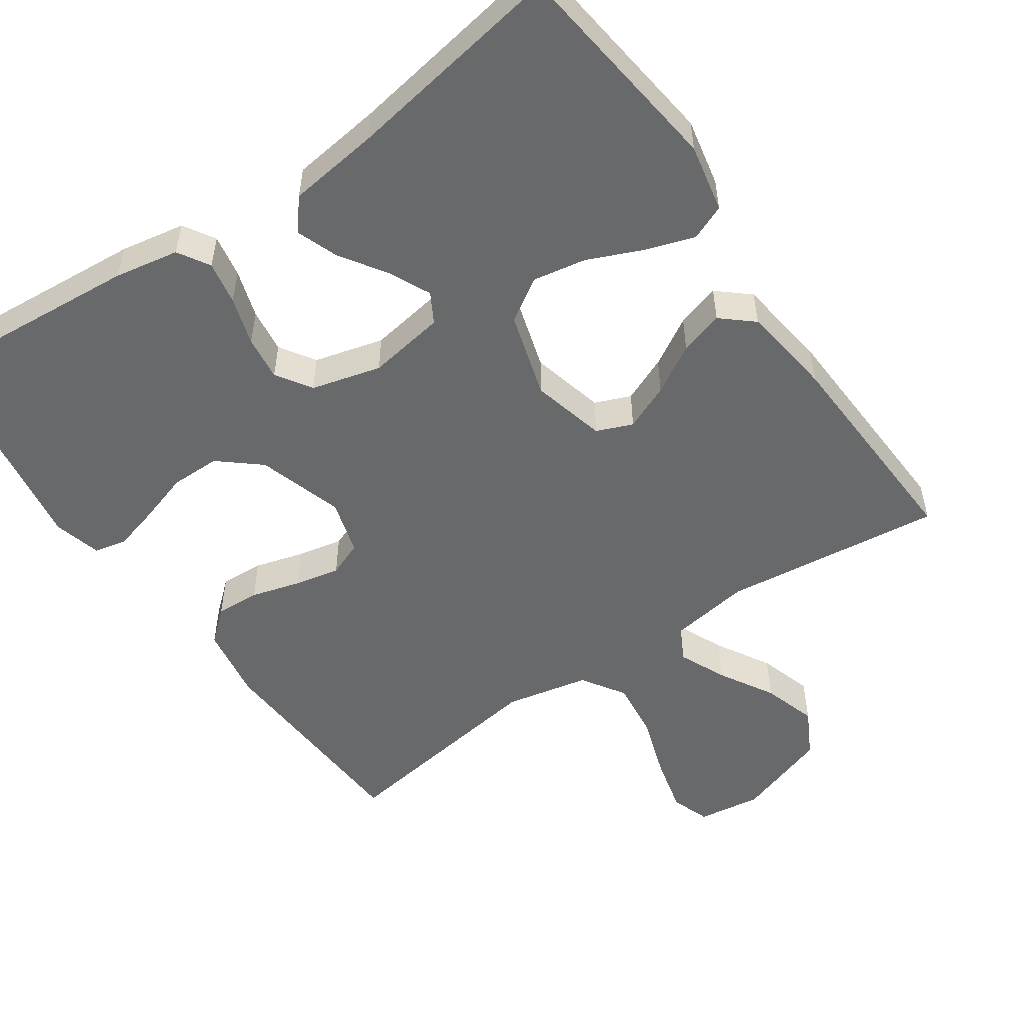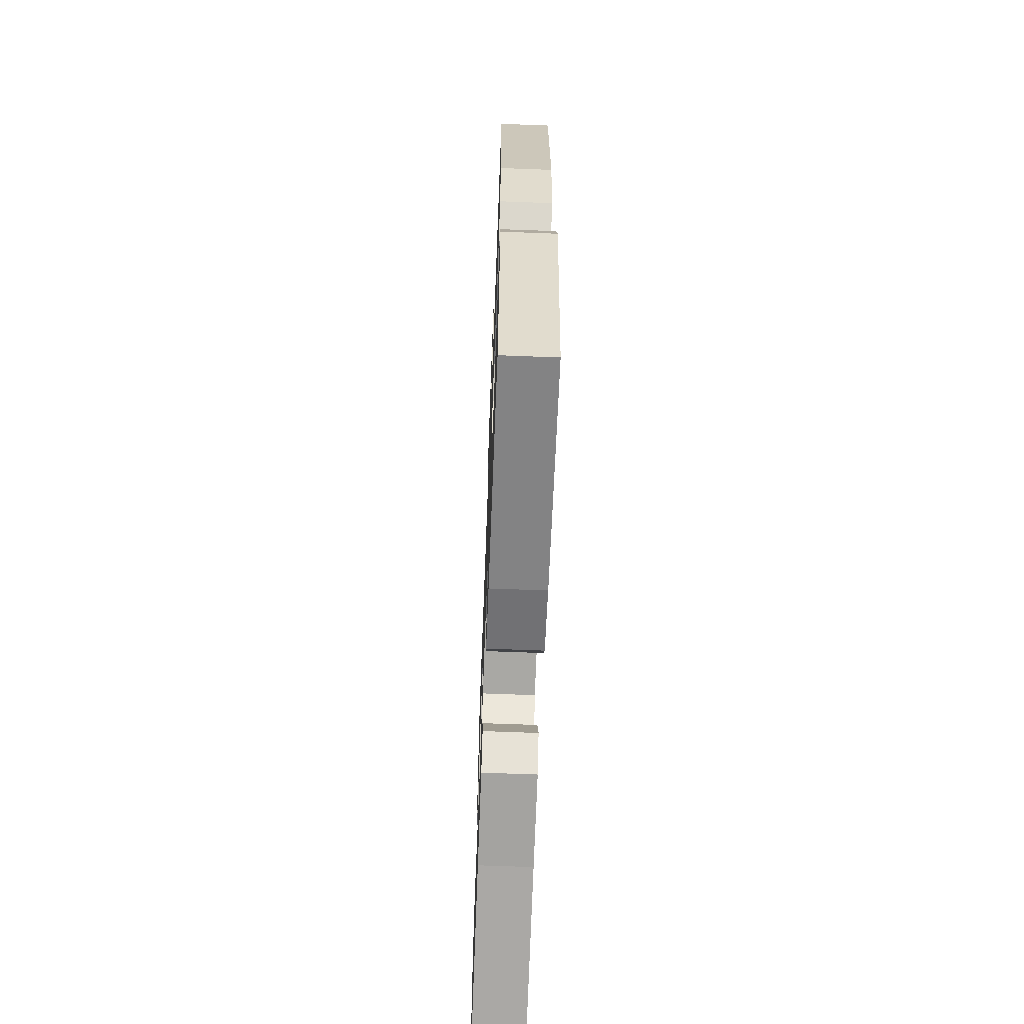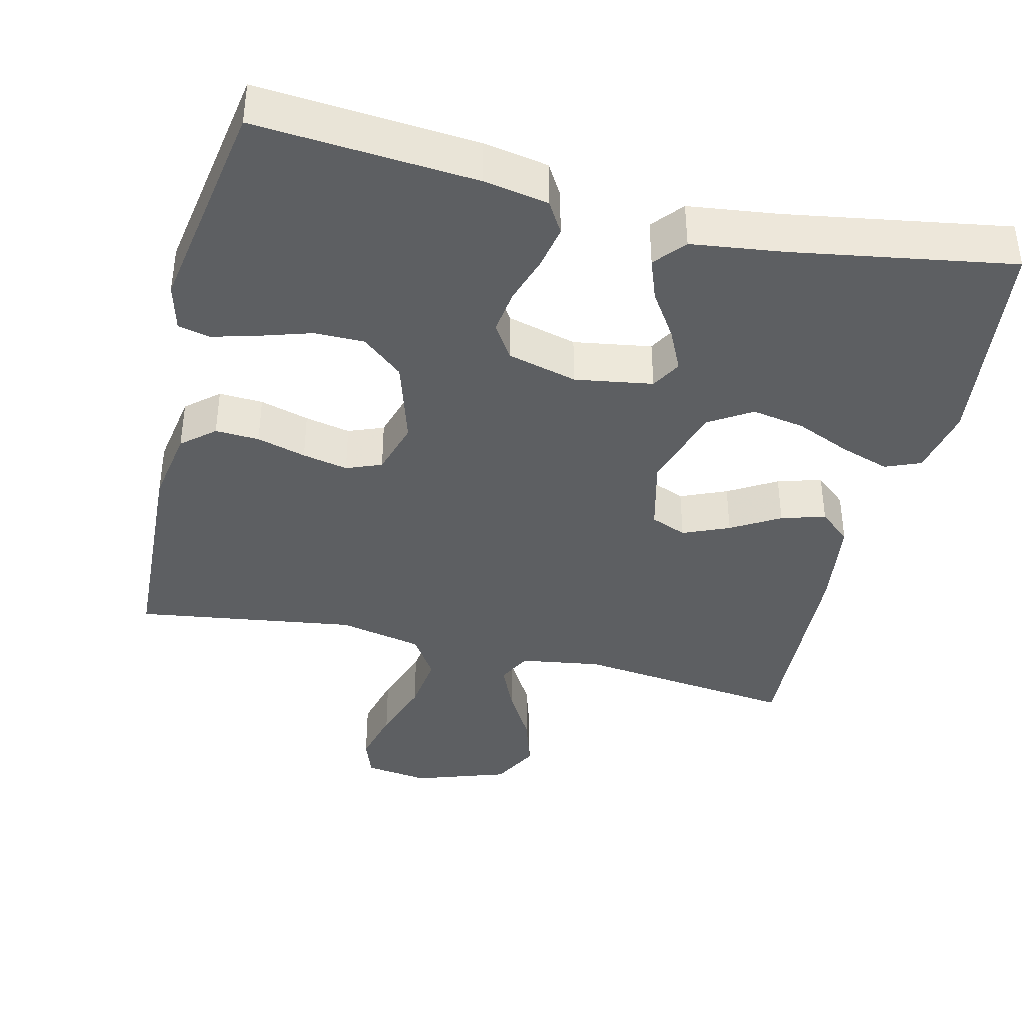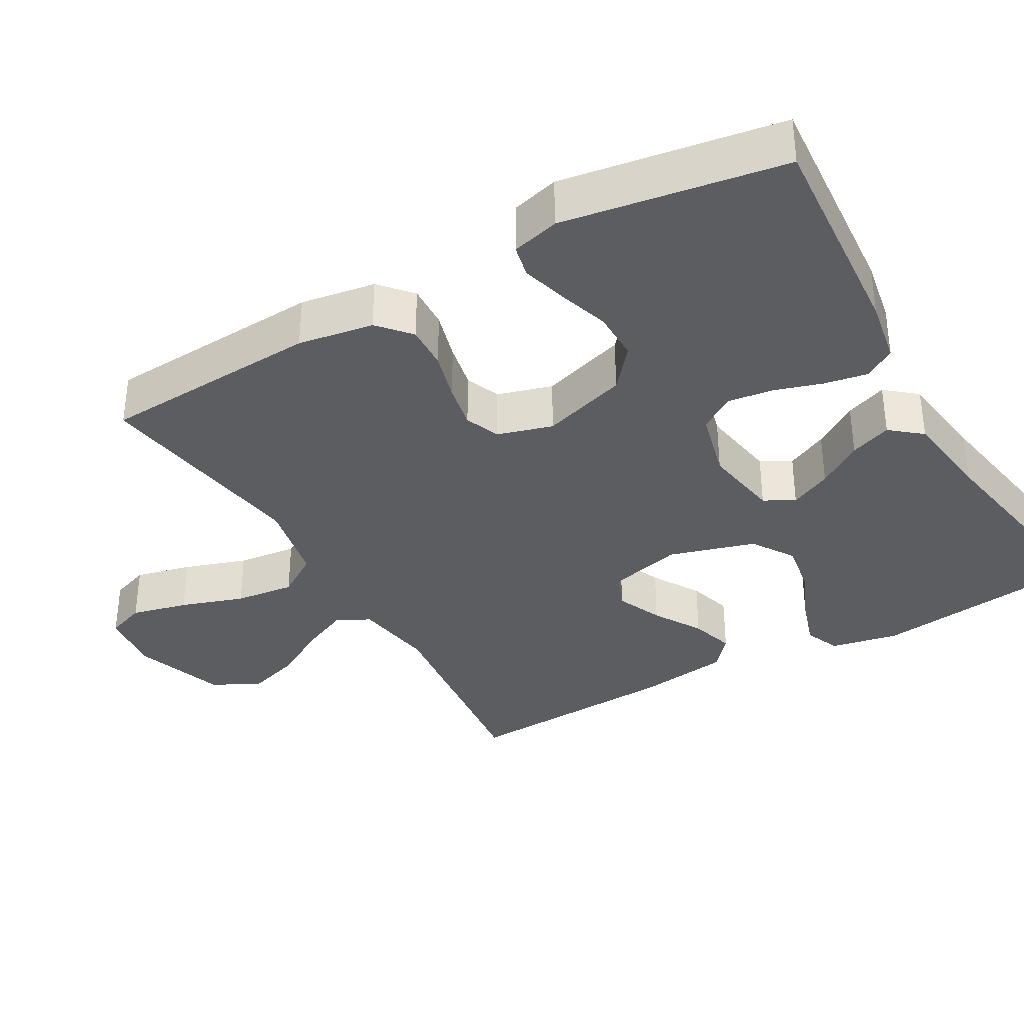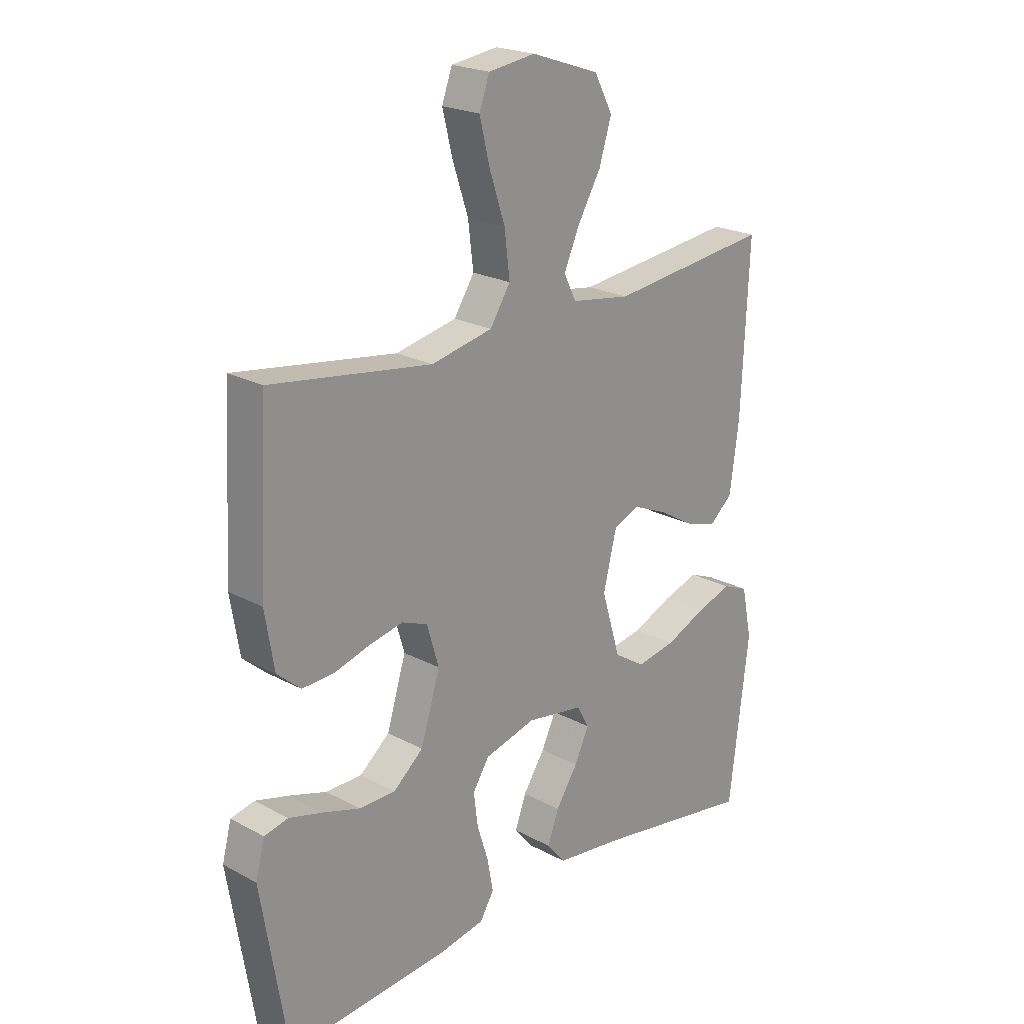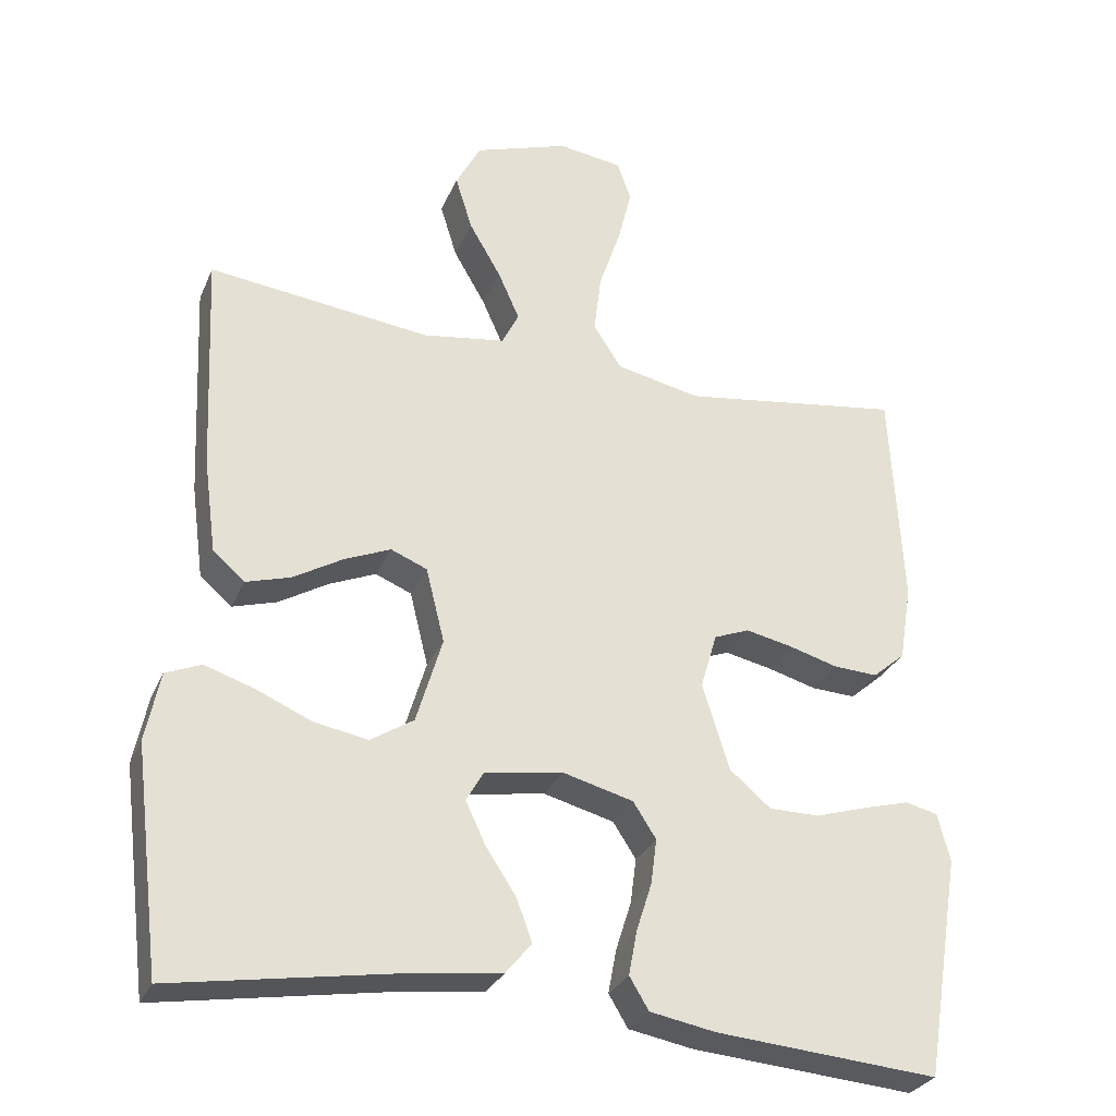
<metadata>
{"format":"obj","ext":"obj","renderer":"f3d","projection":"perspective","resolution":1024,"background":"white","views":[{"elev":-52.6,"azim":-145.4,"up":"+Y"},{"elev":-65.7,"azim":87.8,"up":"+Z"},{"elev":-39.7,"azim":166.4,"up":"+Y"},{"elev":-35.4,"azim":120.0,"up":"+Y"},{"elev":21.9,"azim":133.3,"up":"+Z"},{"elev":-29.4,"azim":-20.2,"up":"+Z"}]}
</metadata>
<code>
v 0.5 0.07 -0.5
v 0.2 0.07 -0.476
v 0.112 0.07 -0.46
v 0.086 0.07 -0.417
v 0.097 0.07 -0.358
v 0.118 0.07 -0.292
v 0.126 0.07 -0.231
v 0.095 0.07 -0.183
v 0 0.07 -0.158
v -0.106 0.07 -0.175
v -0.129 0.07 -0.216
v -0.102 0.07 -0.273
v -0.061 0.07 -0.335
v -0.04 0.07 -0.392
v -0.075 0.07 -0.434
v -0.2 0.07 -0.45
v -0.5 0.07 -0.5
v -0.537 0.07 -0.2
v -0.518 0.07 -0.107
v -0.47 0.07 -0.087
v -0.403 0.07 -0.109
v -0.329 0.07 -0.141
v -0.256 0.07 -0.154
v -0.198 0.07 -0.117
v -0.163 0.07 0
v -0.188 0.07 0.101
v -0.237 0.07 0.121
v -0.3 0.07 0.094
v -0.366 0.07 0.055
v -0.426 0.07 0.037
v -0.469 0.07 0.074
v -0.486 0.07 0.2
v -0.5 0.07 0.5
v -0.2 0.07 0.465
v -0.089 0.07 0.482
v -0.066 0.07 0.528
v -0.095 0.07 0.593
v -0.138 0.07 0.667
v -0.161 0.07 0.741
v -0.127 0.07 0.805
v 0 0.07 0.848
v 0.087 0.07 0.836
v 0.106 0.07 0.783
v 0.087 0.07 0.706
v 0.058 0.07 0.62
v 0.048 0.07 0.539
v 0.086 0.07 0.48
v 0.2 0.07 0.456
v 0.5 0.07 0.5
v 0.516 0.07 0.2
v 0.499 0.07 0.097
v 0.455 0.07 0.059
v 0.395 0.07 0.062
v 0.328 0.07 0.081
v 0.266 0.07 0.094
v 0.218 0.07 0.075
v 0.196 0.07 0
v 0.232 0.07 -0.117
v 0.288 0.07 -0.164
v 0.356 0.07 -0.164
v 0.426 0.07 -0.142
v 0.488 0.07 -0.125
v 0.532 0.07 -0.135
v 0.549 0.07 -0.2
v 0.5 0 -0.5
v 0.2 0 -0.476
v 0.112 0 -0.46
v 0.086 0 -0.417
v 0.097 0 -0.358
v 0.118 0 -0.292
v 0.126 0 -0.231
v 0.095 0 -0.183
v 0 0 -0.158
v -0.106 0 -0.175
v -0.129 0 -0.216
v -0.102 0 -0.273
v -0.061 0 -0.335
v -0.04 0 -0.392
v -0.075 0 -0.434
v -0.2 0 -0.45
v -0.5 0 -0.5
v -0.537 0 -0.2
v -0.518 0 -0.107
v -0.47 0 -0.087
v -0.403 0 -0.109
v -0.329 0 -0.141
v -0.256 0 -0.154
v -0.198 0 -0.117
v -0.163 0 0
v -0.188 0 0.101
v -0.237 0 0.121
v -0.3 0 0.094
v -0.366 0 0.055
v -0.426 0 0.037
v -0.469 0 0.074
v -0.486 0 0.2
v -0.5 0 0.5
v -0.2 0 0.465
v -0.089 0 0.482
v -0.066 0 0.528
v -0.095 0 0.593
v -0.138 0 0.667
v -0.161 0 0.741
v -0.127 0 0.805
v 0 0 0.848
v 0.087 0 0.836
v 0.106 0 0.783
v 0.087 0 0.706
v 0.058 0 0.62
v 0.048 0 0.539
v 0.086 0 0.48
v 0.2 0 0.456
v 0.5 0 0.5
v 0.516 0 0.2
v 0.499 0 0.097
v 0.455 0 0.059
v 0.395 0 0.062
v 0.328 0 0.081
v 0.266 0 0.094
v 0.218 0 0.075
v 0.196 0 0
v 0.232 0 -0.117
v 0.288 0 -0.164
v 0.356 0 -0.164
v 0.426 0 -0.142
v 0.488 0 -0.125
v 0.532 0 -0.135
v 0.549 0 -0.2
f 60 61 62 63
f 60 63 64 1
f 51 52 53 54
f 51 54 55
f 48 49 50 51
f 47 48 51 55
f 46 47 55 56
f 42 43 44 45
f 40 41 42 45
f 40 45 46
f 37 38 39 40
f 36 37 40 46
f 35 36 46 56
f 31 32 33 34
f 28 29 30 31
f 27 28 31 34
f 26 27 34 35
f 19 20 21 22
f 17 18 19 22
f 16 17 22 23
f 15 16 23 24
f 12 13 14 15
f 11 12 15 24
f 3 4 5 6
f 3 6 7
f 2 3 7
f 59 60 1 2
f 58 59 2 7
f 57 58 7 8
f 56 57 8 9
f 25 26 35 56
f 25 56 9 10
f 10 11 24 25
f 127 126 125 124
f 65 128 127 124
f 118 117 116 115
f 119 118 115
f 115 114 113 112
f 119 115 112 111
f 120 119 111 110
f 109 108 107 106
f 109 106 105 104
f 110 109 104
f 104 103 102 101
f 110 104 101 100
f 120 110 100 99
f 98 97 96 95
f 95 94 93 92
f 98 95 92 91
f 99 98 91 90
f 86 85 84 83
f 86 83 82 81
f 87 86 81 80
f 88 87 80 79
f 79 78 77 76
f 88 79 76 75
f 70 69 68 67
f 71 70 67
f 71 67 66
f 66 65 124 123
f 71 66 123 122
f 72 71 122 121
f 73 72 121 120
f 120 99 90 89
f 74 73 120 89
f 89 88 75 74
f 1 65 66 2
f 2 66 67 3
f 3 67 68 4
f 4 68 69 5
f 5 69 70 6
f 6 70 71 7
f 7 71 72 8
f 8 72 73 9
f 9 73 74 10
f 10 74 75 11
f 11 75 76 12
f 12 76 77 13
f 13 77 78 14
f 14 78 79 15
f 15 79 80 16
f 16 80 81 17
f 17 81 82 18
f 18 82 83 19
f 19 83 84 20
f 20 84 85 21
f 21 85 86 22
f 22 86 87 23
f 23 87 88 24
f 24 88 89 25
f 25 89 90 26
f 26 90 91 27
f 27 91 92 28
f 28 92 93 29
f 29 93 94 30
f 30 94 95 31
f 31 95 96 32
f 32 96 97 33
f 33 97 98 34
f 34 98 99 35
f 35 99 100 36
f 36 100 101 37
f 37 101 102 38
f 38 102 103 39
f 39 103 104 40
f 40 104 105 41
f 41 105 106 42
f 42 106 107 43
f 43 107 108 44
f 44 108 109 45
f 45 109 110 46
f 46 110 111 47
f 47 111 112 48
f 48 112 113 49
f 49 113 114 50
f 50 114 115 51
f 51 115 116 52
f 52 116 117 53
f 53 117 118 54
f 54 118 119 55
f 55 119 120 56
f 56 120 121 57
f 57 121 122 58
f 58 122 123 59
f 59 123 124 60
f 60 124 125 61
f 61 125 126 62
f 62 126 127 63
f 63 127 128 64
f 64 128 65 1

</code>
